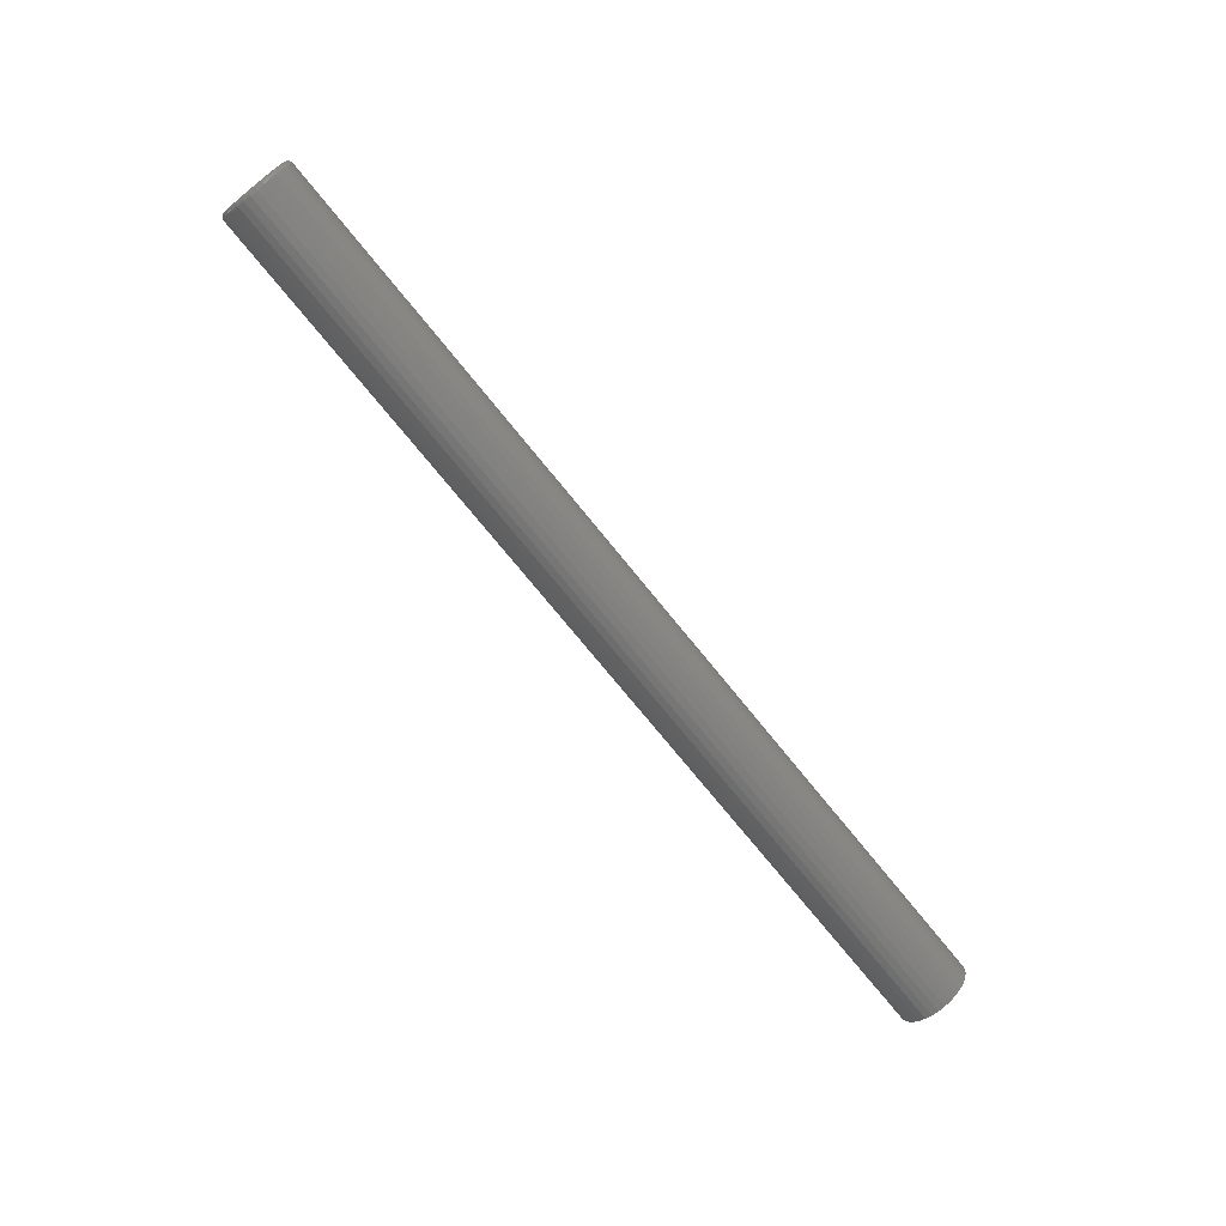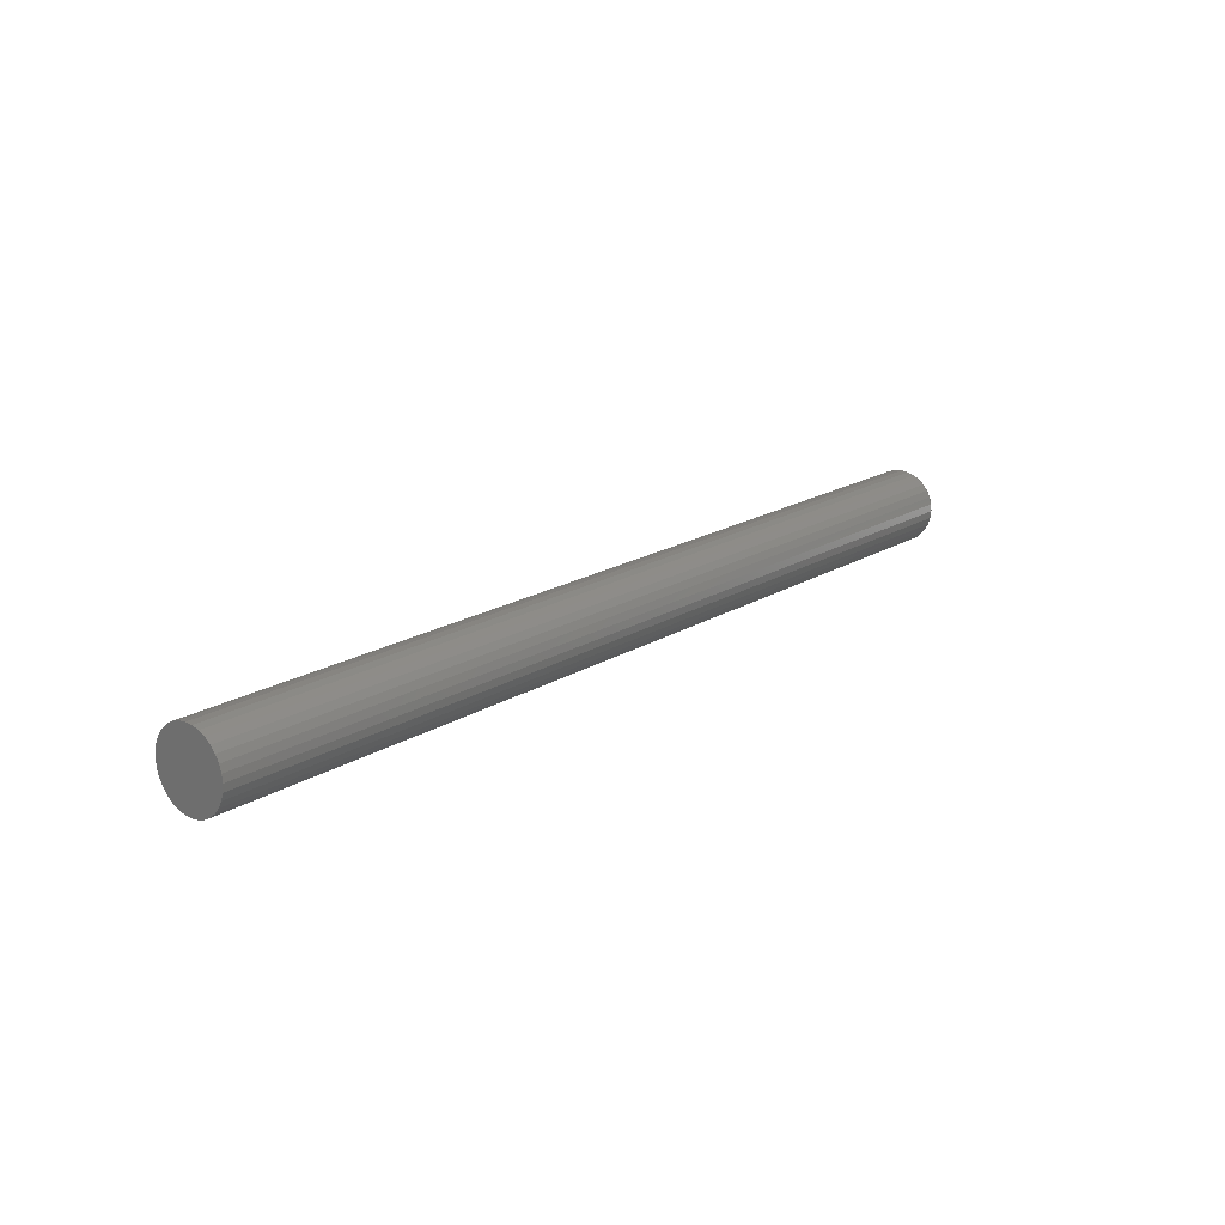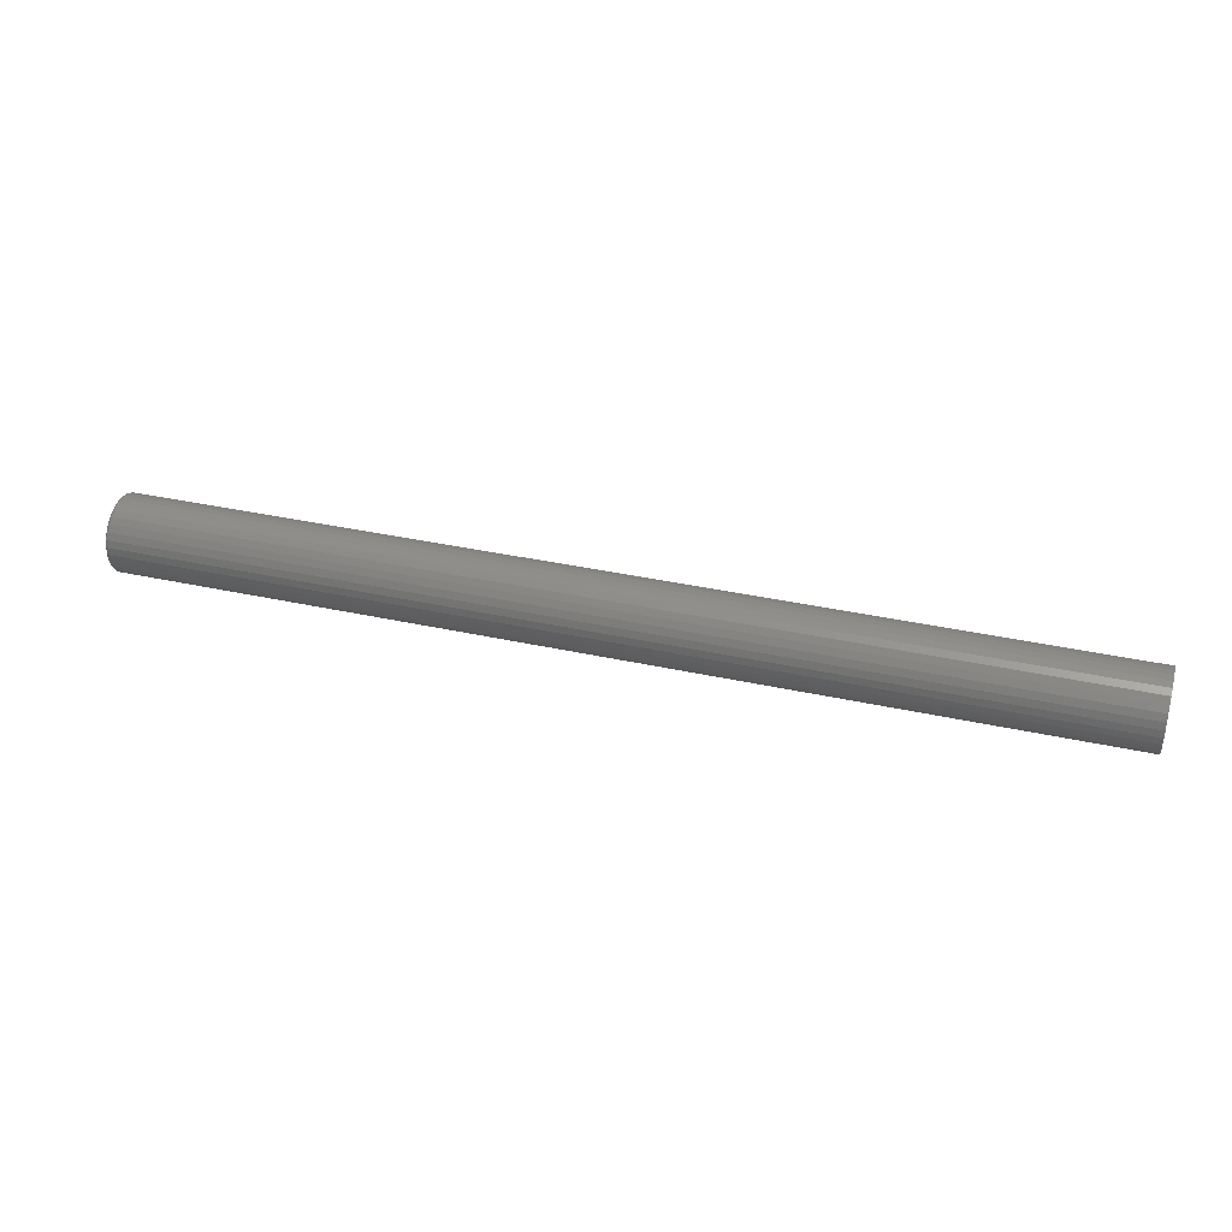
<metadata>
{"format":"stl","ext":"stl","renderer":"f3d","projection":"perspective","resolution":1024,"background":"white","views":[{"elev":-73.3,"azim":-51.1,"up":"+Z"},{"elev":18.1,"azim":129.8,"up":"+Z"},{"elev":36.9,"azim":15.9,"up":"+Y"}]}
</metadata>
<code>
# stl→obj: 320 verts, 636 faces
v -0.75 -0.02296 0.04749
v -0.75 -0.01332 0.05041
v -0.75 -0.003289 0.0514
v -0.75 0.006738 0.05041
v -0.75 0.01638 0.04749
v -0.75 -0.03184 0.04274
v -0.75 0.02527 0.04274
v -0.75 -0.03963 0.03634
v -0.75 0.03305 0.03634
v -0.75 -0.04603 0.02856
v -0.75 0.03945 0.02856
v -0.75 -0.05078 0.01967
v -0.75 0.0442 0.01967
v -0.75 -0.0537 0.01003
v -0.75 0.04712 0.01003
v -0.75 0.0442 -0.01967
v -0.75 -0.05078 -0.01967
v -0.75 0.04712 -0.01003
v -0.75 -0.04603 -0.02856
v -0.75 0.03945 -0.02856
v -0.75 -0.03963 -0.03634
v -0.75 0.03305 -0.03634
v -0.75 -0.03184 -0.04274
v -0.75 0.02527 -0.04274
v -0.75 -0.02296 -0.04749
v -0.75 0.01638 -0.04749
v -0.75 -0.01332 -0.05041
v -0.75 -0.003289 -0.0514
v -0.75 0.006738 -0.05041
v -0.75 -0.0537 -0.01003
v -0.75 -0.05469 -2.611e-17
v -0.75 0.04811 -2.846e-17
v -0.7422 0.05592 -7.434e-17
v 0.75 0.05592 -7.251e-18
v -0.7422 0.05478 -0.01155
v 0.75 0.05478 -0.01155
v -0.7422 0.05141 -0.02266
v 0.75 0.05141 -0.02266
v -0.7422 0.04594 -0.0329
v 0.75 0.04594 -0.0329
v -0.7422 0.03858 -0.04187
v 0.75 0.03858 -0.04187
v -0.7422 0.02961 -0.04923
v 0.75 0.02961 -0.04923
v -0.7422 0.01937 -0.0547
v 0.75 0.01937 -0.0547
v -0.7422 0.008262 -0.05807
v 0.75 0.008262 -0.05807
v -0.7422 -0.003289 -0.05921
v 0.75 -0.003289 -0.05921
v -0.7422 -0.01484 -0.05807
v 0.75 -0.01484 -0.05807
v -0.7422 -0.02595 -0.0547
v 0.75 -0.02595 -0.0547
v -0.7422 -0.03619 -0.04923
v 0.75 -0.03619 -0.04923
v -0.7422 -0.04516 -0.04187
v 0.75 -0.04516 -0.04187
v -0.7422 -0.05252 -0.0329
v 0.75 -0.05252 -0.0329
v -0.7422 -0.05799 -0.02266
v 0.75 -0.05799 -0.02266
v -0.7422 -0.06136 -0.01155
v 0.75 -0.06136 -0.01155
v -0.7422 -0.0625 7.251e-18
v 0.75 -0.0625 7.251e-18
v -0.7422 -0.06136 0.01155
v 0.75 -0.06136 0.01155
v -0.7422 -0.05799 0.02266
v 0.75 -0.05799 0.02266
v -0.7422 -0.05252 0.0329
v 0.75 -0.05252 0.0329
v -0.7422 -0.04516 0.04187
v 0.75 -0.04516 0.04187
v -0.7422 -0.03619 0.04923
v 0.75 -0.03619 0.04923
v -0.7422 -0.02595 0.0547
v 0.75 -0.02595 0.0547
v -0.7422 -0.01484 0.05807
v 0.75 -0.01484 0.05807
v -0.7422 -0.003289 0.05921
v 0.75 -0.003289 0.05921
v -0.7422 0.008262 0.05807
v 0.75 0.008262 0.05807
v -0.7422 0.01937 0.0547
v 0.75 0.01937 0.0547
v -0.7422 0.02961 0.04923
v 0.75 0.02961 0.04923
v -0.7422 0.03858 0.04187
v 0.75 0.03858 0.04187
v -0.7422 0.04594 0.0329
v 0.75 0.04594 0.0329
v -0.7422 0.05141 0.02266
v 0.75 0.05141 0.02266
v -0.7422 0.05478 0.01155
v 0.75 0.05478 0.01155
v -0.7437 -0.06235 -3.123e-17
v -0.7437 -0.06122 0.01152
v -0.7452 -0.06191 -3.469e-17
v -0.7452 -0.06078 0.01144
v -0.7465 -0.06118 -3.123e-17
v -0.7465 -0.06007 0.01129
v -0.7477 -0.06021 -3.123e-17
v -0.7477 -0.05912 0.0111
v -0.7487 -0.05903 -2.776e-17
v -0.7487 -0.05796 0.01087
v -0.7494 -0.05768 -3.123e-17
v -0.7494 -0.05663 0.01061
v -0.7498 -0.05621 -2.776e-17
v -0.7498 -0.05519 0.01032
v -0.7437 0.05464 0.01152
v -0.7437 0.05577 -7.633e-17
v -0.7452 0.0542 0.01144
v -0.7452 0.05533 -7.98e-17
v -0.7465 0.05349 0.01129
v -0.7465 0.0546 -7.286e-17
v -0.7477 0.05254 0.0111
v -0.7477 0.05363 -7.633e-17
v -0.7487 0.05138 0.01087
v -0.7487 0.05245 -7.633e-17
v -0.7494 0.05005 0.01061
v -0.7494 0.0511 -6.939e-17
v -0.7498 0.04862 0.01032
v -0.7498 0.04963 -7.286e-17
v -0.7437 0.05128 0.0226
v -0.7452 0.05086 0.02243
v -0.7465 0.0502 0.02216
v -0.7477 0.0493 0.02178
v -0.7487 0.04821 0.02133
v -0.7494 0.04696 0.02081
v -0.7498 0.0456 0.02025
v -0.7437 0.04582 0.03281
v -0.7452 0.04545 0.03257
v -0.7465 0.04485 0.03216
v -0.7477 0.04404 0.03162
v -0.7487 0.04306 0.03097
v -0.7494 0.04193 0.03022
v -0.7498 0.04071 0.0294
v -0.7437 0.03847 0.04176
v -0.7452 0.03816 0.04145
v -0.7465 0.03765 0.04094
v -0.7477 0.03696 0.04025
v -0.7487 0.03612 0.03941
v -0.7494 0.03517 0.03846
v -0.7498 0.03413 0.03742
v -0.7437 0.02952 0.04911
v -0.7452 0.02928 0.04874
v -0.7465 0.02887 0.04814
v -0.7477 0.02833 0.04733
v -0.7487 0.02768 0.04634
v -0.7494 0.02693 0.04522
v -0.7498 0.02611 0.044
v -0.7437 0.01931 0.05456
v -0.7452 0.01914 0.05415
v -0.7465 0.01887 0.05349
v -0.7477 0.01849 0.05259
v -0.7487 0.01804 0.0515
v -0.7494 0.01752 0.05025
v -0.7498 0.01696 0.04889
v -0.7437 0.008233 0.05793
v -0.7452 0.008146 0.05749
v -0.7465 0.008005 0.05678
v -0.7477 0.007816 0.05583
v -0.7487 0.007585 0.05467
v -0.7494 0.007321 0.05334
v -0.7498 0.007035 0.05191
v -0.7437 -0.003289 0.05906
v -0.7452 -0.003289 0.05862
v -0.7465 -0.003289 0.05789
v -0.7477 -0.003289 0.05692
v -0.7487 -0.003289 0.05574
v -0.7494 -0.003289 0.05439
v -0.7498 -0.003289 0.05292
v -0.7437 -0.01481 0.05793
v -0.7452 -0.01472 0.05749
v -0.7465 -0.01458 0.05678
v -0.7477 -0.01439 0.05583
v -0.7487 -0.01416 0.05467
v -0.7494 -0.0139 0.05334
v -0.7498 -0.01361 0.05191
v -0.7437 -0.02589 0.05456
v -0.7452 -0.02572 0.05415
v -0.7465 -0.02544 0.05349
v -0.7477 -0.02507 0.05259
v -0.7487 -0.02462 0.0515
v -0.7494 -0.0241 0.05025
v -0.7498 -0.02354 0.04889
v -0.7437 -0.0361 0.04911
v -0.7452 -0.03585 0.04874
v -0.7465 -0.03545 0.04814
v -0.7477 -0.03491 0.04733
v -0.7487 -0.03426 0.04634
v -0.7494 -0.03351 0.04522
v -0.7498 -0.03269 0.044
v -0.7437 -0.04505 0.04176
v -0.7452 -0.04474 0.04145
v -0.7465 -0.04423 0.04094
v -0.7477 -0.04354 0.04025
v -0.7487 -0.0427 0.03941
v -0.7494 -0.04175 0.03846
v -0.7498 -0.04071 0.03742
v -0.7437 -0.0524 0.03281
v -0.7452 -0.05203 0.03257
v -0.7465 -0.05143 0.03216
v -0.7477 -0.05062 0.03162
v -0.7487 -0.04963 0.03097
v -0.7494 -0.04851 0.03022
v -0.7498 -0.04729 0.0294
v -0.7437 -0.05785 0.0226
v -0.7452 -0.05744 0.02243
v -0.7465 -0.05678 0.02216
v -0.7477 -0.05588 0.02178
v -0.7487 -0.05479 0.02133
v -0.7494 -0.05354 0.02081
v -0.7498 -0.05218 0.02025
v -0.7437 0.05464 -0.01152
v -0.7452 0.0542 -0.01144
v -0.7465 0.05349 -0.01129
v -0.7477 0.05254 -0.0111
v -0.7487 0.05138 -0.01087
v -0.7494 0.05005 -0.01061
v -0.7498 0.04862 -0.01032
v -0.7437 -0.06122 -0.01152
v -0.7452 -0.06078 -0.01144
v -0.7465 -0.06007 -0.01129
v -0.7477 -0.05912 -0.0111
v -0.7487 -0.05796 -0.01087
v -0.7494 -0.05663 -0.01061
v -0.7498 -0.05519 -0.01032
v -0.7437 -0.05785 -0.0226
v -0.7452 -0.05744 -0.02243
v -0.7465 -0.05678 -0.02216
v -0.7477 -0.05588 -0.02178
v -0.7487 -0.05479 -0.02133
v -0.7494 -0.05354 -0.02081
v -0.7498 -0.05218 -0.02025
v -0.7437 -0.0524 -0.03281
v -0.7452 -0.05203 -0.03257
v -0.7465 -0.05143 -0.03216
v -0.7477 -0.05062 -0.03162
v -0.7487 -0.04963 -0.03097
v -0.7494 -0.04851 -0.03022
v -0.7498 -0.04729 -0.0294
v -0.7437 -0.04505 -0.04176
v -0.7452 -0.04474 -0.04145
v -0.7465 -0.04423 -0.04094
v -0.7477 -0.04354 -0.04025
v -0.7487 -0.0427 -0.03941
v -0.7494 -0.04175 -0.03846
v -0.7498 -0.04071 -0.03742
v -0.7437 -0.0361 -0.04911
v -0.7452 -0.03585 -0.04874
v -0.7465 -0.03545 -0.04814
v -0.7477 -0.03491 -0.04733
v -0.7487 -0.03426 -0.04634
v -0.7494 -0.03351 -0.04522
v -0.7498 -0.03269 -0.044
v -0.7437 -0.02589 -0.05456
v -0.7452 -0.02572 -0.05415
v -0.7465 -0.02544 -0.05349
v -0.7477 -0.02507 -0.05259
v -0.7487 -0.02462 -0.0515
v -0.7494 -0.0241 -0.05025
v -0.7498 -0.02354 -0.04889
v -0.7437 -0.01481 -0.05793
v -0.7452 -0.01472 -0.05749
v -0.7465 -0.01458 -0.05678
v -0.7477 -0.01439 -0.05583
v -0.7487 -0.01416 -0.05467
v -0.7494 -0.0139 -0.05334
v -0.7498 -0.01361 -0.05191
v -0.7437 -0.003289 -0.05906
v -0.7452 -0.003289 -0.05862
v -0.7465 -0.003289 -0.05789
v -0.7477 -0.003289 -0.05692
v -0.7487 -0.003289 -0.05574
v -0.7494 -0.003289 -0.05439
v -0.7498 -0.003289 -0.05292
v -0.7437 0.008233 -0.05793
v -0.7452 0.008146 -0.05749
v -0.7465 0.008005 -0.05678
v -0.7477 0.007816 -0.05583
v -0.7487 0.007585 -0.05467
v -0.7494 0.007321 -0.05334
v -0.7498 0.007035 -0.05191
v -0.7437 0.01931 -0.05456
v -0.7452 0.01914 -0.05415
v -0.7465 0.01887 -0.05349
v -0.7477 0.01849 -0.05259
v -0.7487 0.01804 -0.0515
v -0.7494 0.01752 -0.05025
v -0.7498 0.01696 -0.04889
v -0.7437 0.02952 -0.04911
v -0.7452 0.02928 -0.04874
v -0.7465 0.02887 -0.04814
v -0.7477 0.02833 -0.04733
v -0.7487 0.02768 -0.04634
v -0.7494 0.02693 -0.04522
v -0.7498 0.02611 -0.044
v -0.7437 0.03847 -0.04176
v -0.7452 0.03816 -0.04145
v -0.7465 0.03765 -0.04094
v -0.7477 0.03696 -0.04025
v -0.7487 0.03612 -0.03941
v -0.7494 0.03517 -0.03846
v -0.7498 0.03413 -0.03742
v -0.7437 0.04582 -0.03281
v -0.7452 0.04545 -0.03257
v -0.7465 0.04485 -0.03216
v -0.7477 0.04404 -0.03162
v -0.7487 0.04306 -0.03097
v -0.7494 0.04193 -0.03022
v -0.7498 0.04071 -0.0294
v -0.7437 0.05128 -0.0226
v -0.7452 0.05086 -0.02243
v -0.7465 0.0502 -0.02216
v -0.7477 0.0493 -0.02178
v -0.7487 0.04821 -0.02133
v -0.7494 0.04696 -0.02081
v -0.7498 0.0456 -0.02025
f 1 2 3
f 1 3 4
f 5 1 4
f 6 1 5
f 7 6 5
f 8 6 7
f 9 8 7
f 10 8 9
f 11 10 9
f 12 10 11
f 13 12 11
f 14 12 13
f 15 14 13
f 16 17 18
f 19 17 16
f 20 19 16
f 21 19 20
f 22 21 20
f 23 21 22
f 24 23 22
f 25 23 24
f 26 25 24
f 27 25 26
f 28 27 26
f 29 28 26
f 17 30 18
f 18 30 31
f 18 31 32
f 32 31 14
f 32 14 15
f 33 34 35
f 35 34 36
f 35 36 37
f 37 36 38
f 37 38 39
f 39 38 40
f 39 40 41
f 41 40 42
f 41 42 43
f 43 42 44
f 43 44 45
f 45 44 46
f 45 46 47
f 47 46 48
f 47 48 49
f 49 48 50
f 49 50 51
f 51 50 52
f 51 52 53
f 53 52 54
f 53 54 55
f 55 54 56
f 55 56 57
f 57 56 58
f 57 58 59
f 59 58 60
f 59 60 61
f 61 60 62
f 61 62 63
f 63 62 64
f 63 64 65
f 65 64 66
f 65 66 67
f 67 66 68
f 67 68 69
f 69 68 70
f 69 70 71
f 71 70 72
f 71 72 73
f 73 72 74
f 73 74 75
f 75 74 76
f 75 76 77
f 77 76 78
f 77 78 79
f 79 78 80
f 79 80 81
f 81 80 82
f 81 82 83
f 83 82 84
f 83 84 85
f 85 84 86
f 85 86 87
f 87 86 88
f 87 88 89
f 89 88 90
f 89 90 91
f 91 90 92
f 91 92 93
f 93 92 94
f 93 94 95
f 95 94 96
f 95 96 33
f 33 96 34
f 65 67 97
f 97 67 98
f 97 98 99
f 99 98 100
f 99 100 101
f 101 100 102
f 101 102 103
f 103 102 104
f 103 104 105
f 105 104 106
f 105 106 107
f 107 106 108
f 107 108 109
f 109 108 110
f 109 110 31
f 31 110 14
f 95 33 111
f 111 33 112
f 111 112 113
f 113 112 114
f 113 114 115
f 115 114 116
f 115 116 117
f 117 116 118
f 117 118 119
f 119 118 120
f 119 120 121
f 121 120 122
f 121 122 123
f 123 122 124
f 123 124 15
f 15 124 32
f 93 95 125
f 125 95 111
f 125 111 126
f 126 111 113
f 126 113 127
f 127 113 115
f 127 115 128
f 128 115 117
f 128 117 129
f 129 117 119
f 129 119 130
f 130 119 121
f 130 121 131
f 131 121 123
f 131 123 13
f 13 123 15
f 91 93 132
f 132 93 125
f 132 125 133
f 133 125 126
f 133 126 134
f 134 126 127
f 134 127 135
f 135 127 128
f 135 128 136
f 136 128 129
f 136 129 137
f 137 129 130
f 137 130 138
f 138 130 131
f 138 131 11
f 11 131 13
f 89 91 139
f 139 91 132
f 139 132 140
f 140 132 133
f 140 133 141
f 141 133 134
f 141 134 142
f 142 134 135
f 142 135 143
f 143 135 136
f 143 136 144
f 144 136 137
f 144 137 145
f 145 137 138
f 145 138 9
f 9 138 11
f 87 89 146
f 146 89 139
f 146 139 147
f 147 139 140
f 147 140 148
f 148 140 141
f 148 141 149
f 149 141 142
f 149 142 150
f 150 142 143
f 150 143 151
f 151 143 144
f 151 144 152
f 152 144 145
f 152 145 7
f 7 145 9
f 85 87 153
f 153 87 146
f 153 146 154
f 154 146 147
f 154 147 155
f 155 147 148
f 155 148 156
f 156 148 149
f 156 149 157
f 157 149 150
f 157 150 158
f 158 150 151
f 158 151 159
f 159 151 152
f 159 152 5
f 5 152 7
f 83 85 160
f 160 85 153
f 160 153 161
f 161 153 154
f 161 154 162
f 162 154 155
f 162 155 163
f 163 155 156
f 163 156 164
f 164 156 157
f 164 157 165
f 165 157 158
f 165 158 166
f 166 158 159
f 166 159 4
f 4 159 5
f 81 83 167
f 167 83 160
f 167 160 168
f 168 160 161
f 168 161 169
f 169 161 162
f 169 162 170
f 170 162 163
f 170 163 171
f 171 163 164
f 171 164 172
f 172 164 165
f 172 165 173
f 173 165 166
f 173 166 3
f 3 166 4
f 79 81 174
f 174 81 167
f 174 167 175
f 175 167 168
f 175 168 176
f 176 168 169
f 176 169 177
f 177 169 170
f 177 170 178
f 178 170 171
f 178 171 179
f 179 171 172
f 179 172 180
f 180 172 173
f 180 173 2
f 2 173 3
f 77 79 181
f 181 79 174
f 181 174 182
f 182 174 175
f 182 175 183
f 183 175 176
f 183 176 184
f 184 176 177
f 184 177 185
f 185 177 178
f 185 178 186
f 186 178 179
f 186 179 187
f 187 179 180
f 187 180 1
f 1 180 2
f 75 77 188
f 188 77 181
f 188 181 189
f 189 181 182
f 189 182 190
f 190 182 183
f 190 183 191
f 191 183 184
f 191 184 192
f 192 184 185
f 192 185 193
f 193 185 186
f 193 186 194
f 194 186 187
f 194 187 6
f 6 187 1
f 73 75 195
f 195 75 188
f 195 188 196
f 196 188 189
f 196 189 197
f 197 189 190
f 197 190 198
f 198 190 191
f 198 191 199
f 199 191 192
f 199 192 200
f 200 192 193
f 200 193 201
f 201 193 194
f 201 194 8
f 8 194 6
f 71 73 202
f 202 73 195
f 202 195 203
f 203 195 196
f 203 196 204
f 204 196 197
f 204 197 205
f 205 197 198
f 205 198 206
f 206 198 199
f 206 199 207
f 207 199 200
f 207 200 208
f 208 200 201
f 208 201 10
f 10 201 8
f 69 71 209
f 209 71 202
f 209 202 210
f 210 202 203
f 210 203 211
f 211 203 204
f 211 204 212
f 212 204 205
f 212 205 213
f 213 205 206
f 213 206 214
f 214 206 207
f 214 207 215
f 215 207 208
f 215 208 12
f 12 208 10
f 67 69 98
f 98 69 209
f 98 209 100
f 100 209 210
f 100 210 102
f 102 210 211
f 102 211 104
f 104 211 212
f 104 212 106
f 106 212 213
f 106 213 108
f 108 213 214
f 108 214 110
f 110 214 215
f 110 215 14
f 14 215 12
f 33 35 112
f 112 35 216
f 112 216 114
f 114 216 217
f 114 217 116
f 116 217 218
f 116 218 118
f 118 218 219
f 118 219 120
f 120 219 220
f 120 220 122
f 122 220 221
f 122 221 124
f 124 221 222
f 124 222 32
f 32 222 18
f 63 65 223
f 223 65 97
f 223 97 224
f 224 97 99
f 224 99 225
f 225 99 101
f 225 101 226
f 226 101 103
f 226 103 227
f 227 103 105
f 227 105 228
f 228 105 107
f 228 107 229
f 229 107 109
f 229 109 30
f 30 109 31
f 61 63 230
f 230 63 223
f 230 223 231
f 231 223 224
f 231 224 232
f 232 224 225
f 232 225 233
f 233 225 226
f 233 226 234
f 234 226 227
f 234 227 235
f 235 227 228
f 235 228 236
f 236 228 229
f 236 229 17
f 17 229 30
f 59 61 237
f 237 61 230
f 237 230 238
f 238 230 231
f 238 231 239
f 239 231 232
f 239 232 240
f 240 232 233
f 240 233 241
f 241 233 234
f 241 234 242
f 242 234 235
f 242 235 243
f 243 235 236
f 243 236 19
f 19 236 17
f 57 59 244
f 244 59 237
f 244 237 245
f 245 237 238
f 245 238 246
f 246 238 239
f 246 239 247
f 247 239 240
f 247 240 248
f 248 240 241
f 248 241 249
f 249 241 242
f 249 242 250
f 250 242 243
f 250 243 21
f 21 243 19
f 55 57 251
f 251 57 244
f 251 244 252
f 252 244 245
f 252 245 253
f 253 245 246
f 253 246 254
f 254 246 247
f 254 247 255
f 255 247 248
f 255 248 256
f 256 248 249
f 256 249 257
f 257 249 250
f 257 250 23
f 23 250 21
f 53 55 258
f 258 55 251
f 258 251 259
f 259 251 252
f 259 252 260
f 260 252 253
f 260 253 261
f 261 253 254
f 261 254 262
f 262 254 255
f 262 255 263
f 263 255 256
f 263 256 264
f 264 256 257
f 264 257 25
f 25 257 23
f 51 53 265
f 265 53 258
f 265 258 266
f 266 258 259
f 266 259 267
f 267 259 260
f 267 260 268
f 268 260 261
f 268 261 269
f 269 261 262
f 269 262 270
f 270 262 263
f 270 263 271
f 271 263 264
f 271 264 27
f 27 264 25
f 49 51 272
f 272 51 265
f 272 265 273
f 273 265 266
f 273 266 274
f 274 266 267
f 274 267 275
f 275 267 268
f 275 268 276
f 276 268 269
f 276 269 277
f 277 269 270
f 277 270 278
f 278 270 271
f 278 271 28
f 28 271 27
f 47 49 279
f 279 49 272
f 279 272 280
f 280 272 273
f 280 273 281
f 281 273 274
f 281 274 282
f 282 274 275
f 282 275 283
f 283 275 276
f 283 276 284
f 284 276 277
f 284 277 285
f 285 277 278
f 285 278 29
f 29 278 28
f 45 47 286
f 286 47 279
f 286 279 287
f 287 279 280
f 287 280 288
f 288 280 281
f 288 281 289
f 289 281 282
f 289 282 290
f 290 282 283
f 290 283 291
f 291 283 284
f 291 284 292
f 292 284 285
f 292 285 26
f 26 285 29
f 43 45 293
f 293 45 286
f 293 286 294
f 294 286 287
f 294 287 295
f 295 287 288
f 295 288 296
f 296 288 289
f 296 289 297
f 297 289 290
f 297 290 298
f 298 290 291
f 298 291 299
f 299 291 292
f 299 292 24
f 24 292 26
f 41 43 300
f 300 43 293
f 300 293 301
f 301 293 294
f 301 294 302
f 302 294 295
f 302 295 303
f 303 295 296
f 303 296 304
f 304 296 297
f 304 297 305
f 305 297 298
f 305 298 306
f 306 298 299
f 306 299 22
f 22 299 24
f 39 41 307
f 307 41 300
f 307 300 308
f 308 300 301
f 308 301 309
f 309 301 302
f 309 302 310
f 310 302 303
f 310 303 311
f 311 303 304
f 311 304 312
f 312 304 305
f 312 305 313
f 313 305 306
f 313 306 20
f 20 306 22
f 37 39 314
f 314 39 307
f 314 307 315
f 315 307 308
f 315 308 316
f 316 308 309
f 316 309 317
f 317 309 310
f 317 310 318
f 318 310 311
f 318 311 319
f 319 311 312
f 319 312 320
f 320 312 313
f 320 313 16
f 16 313 20
f 35 37 216
f 216 37 314
f 216 314 217
f 217 314 315
f 217 315 218
f 218 315 316
f 218 316 219
f 219 316 317
f 219 317 220
f 220 317 318
f 220 318 221
f 221 318 319
f 221 319 222
f 222 319 320
f 222 320 18
f 18 320 16
f 80 84 82
f 84 80 78
f 84 78 86
f 86 78 76
f 86 76 88
f 88 76 74
f 88 74 90
f 90 74 72
f 90 72 92
f 92 72 70
f 92 70 94
f 38 60 40
f 40 60 58
f 40 58 42
f 42 58 56
f 42 56 44
f 44 56 54
f 44 54 46
f 46 54 52
f 46 52 48
f 48 52 50
f 94 70 96
f 96 70 68
f 96 68 34
f 34 68 66
f 34 66 36
f 36 66 64
f 36 64 38
f 38 64 62
f 38 62 60

</code>
